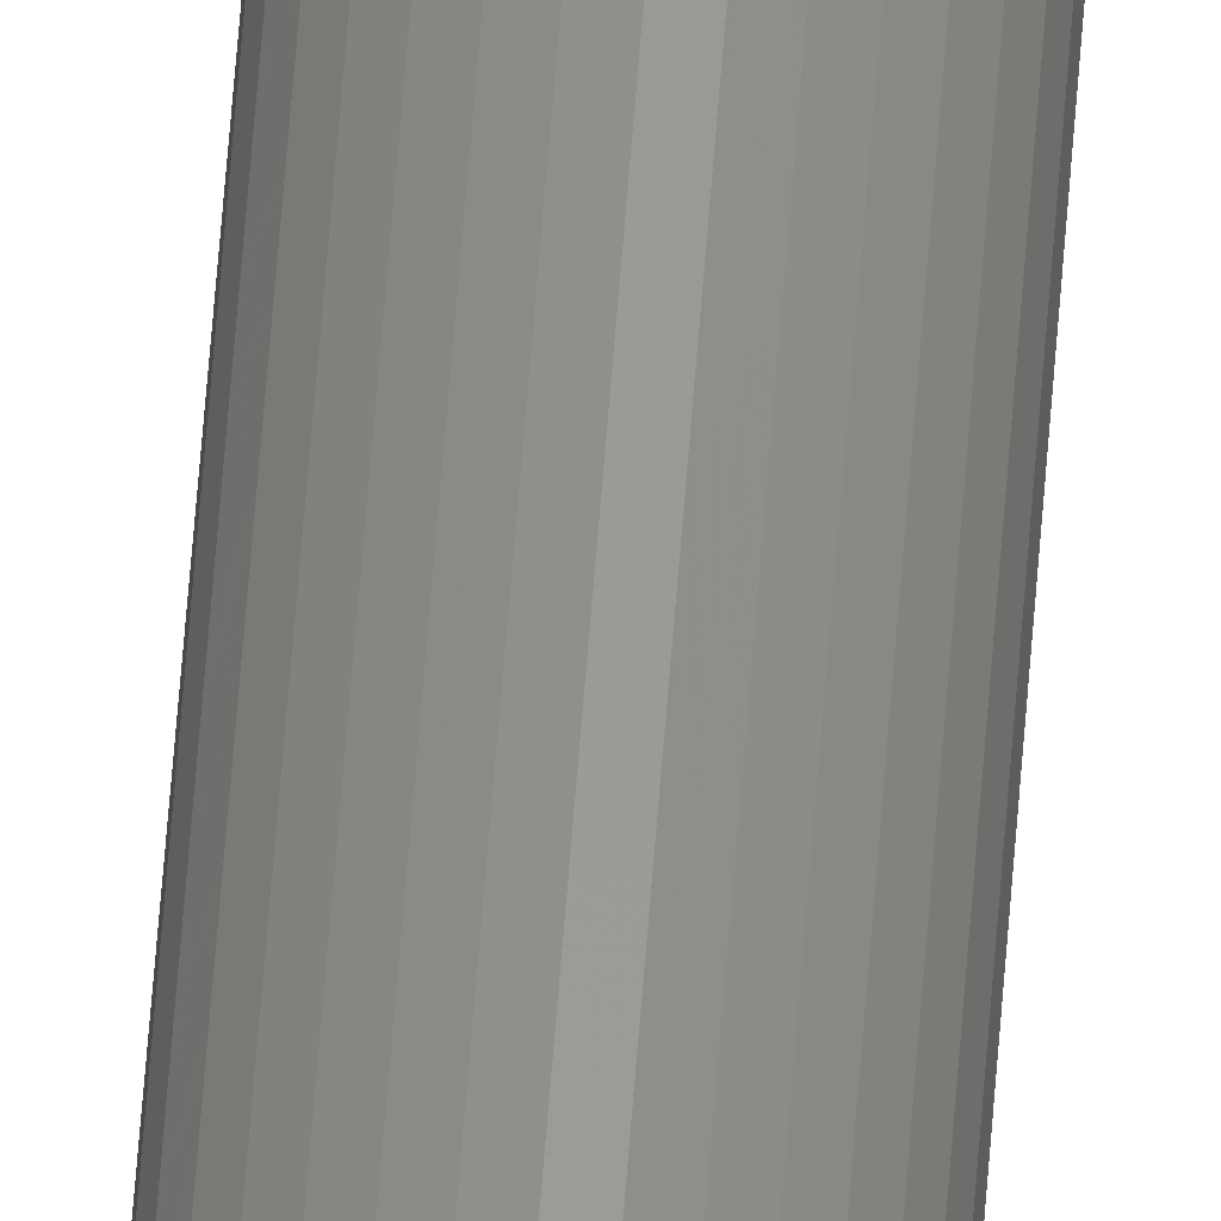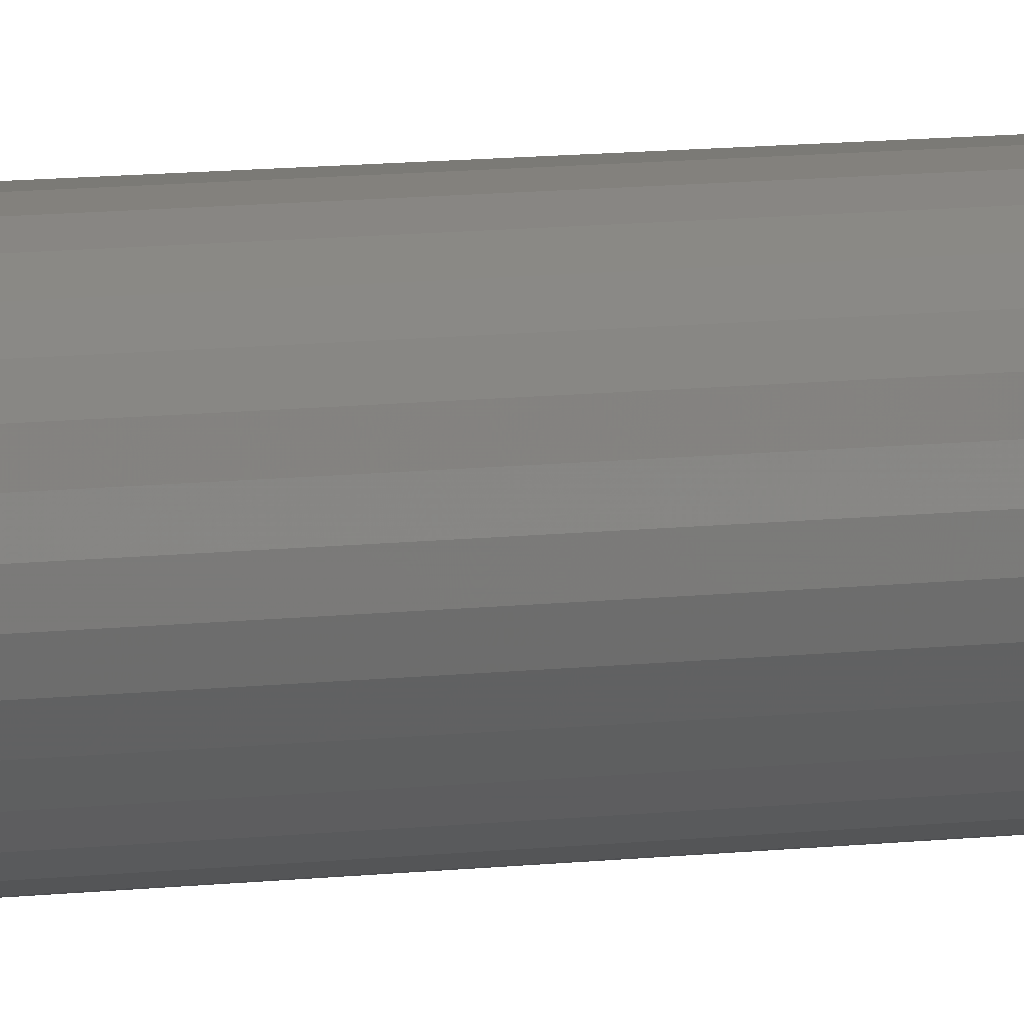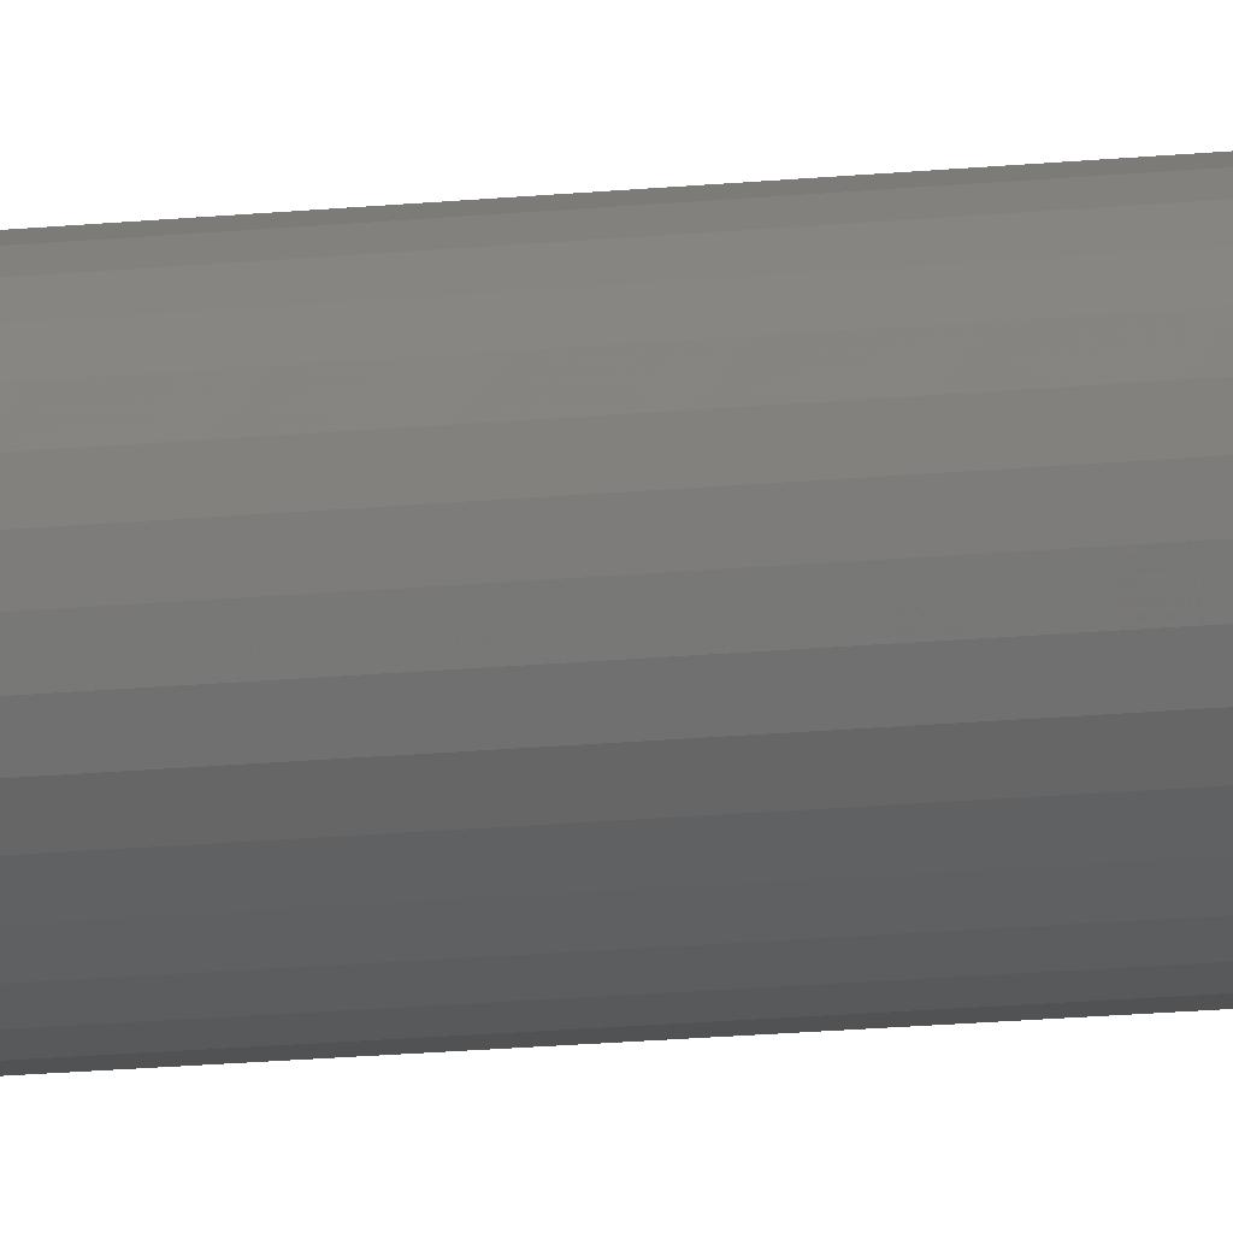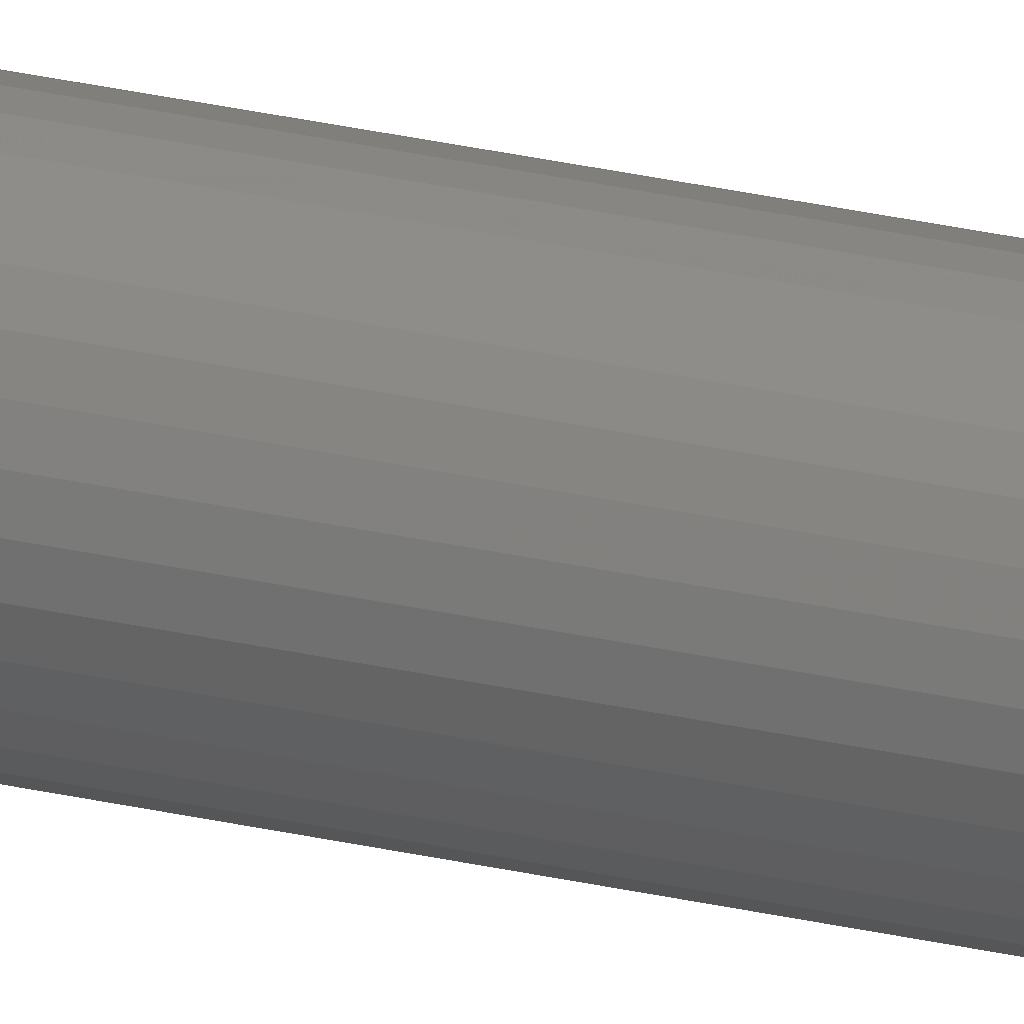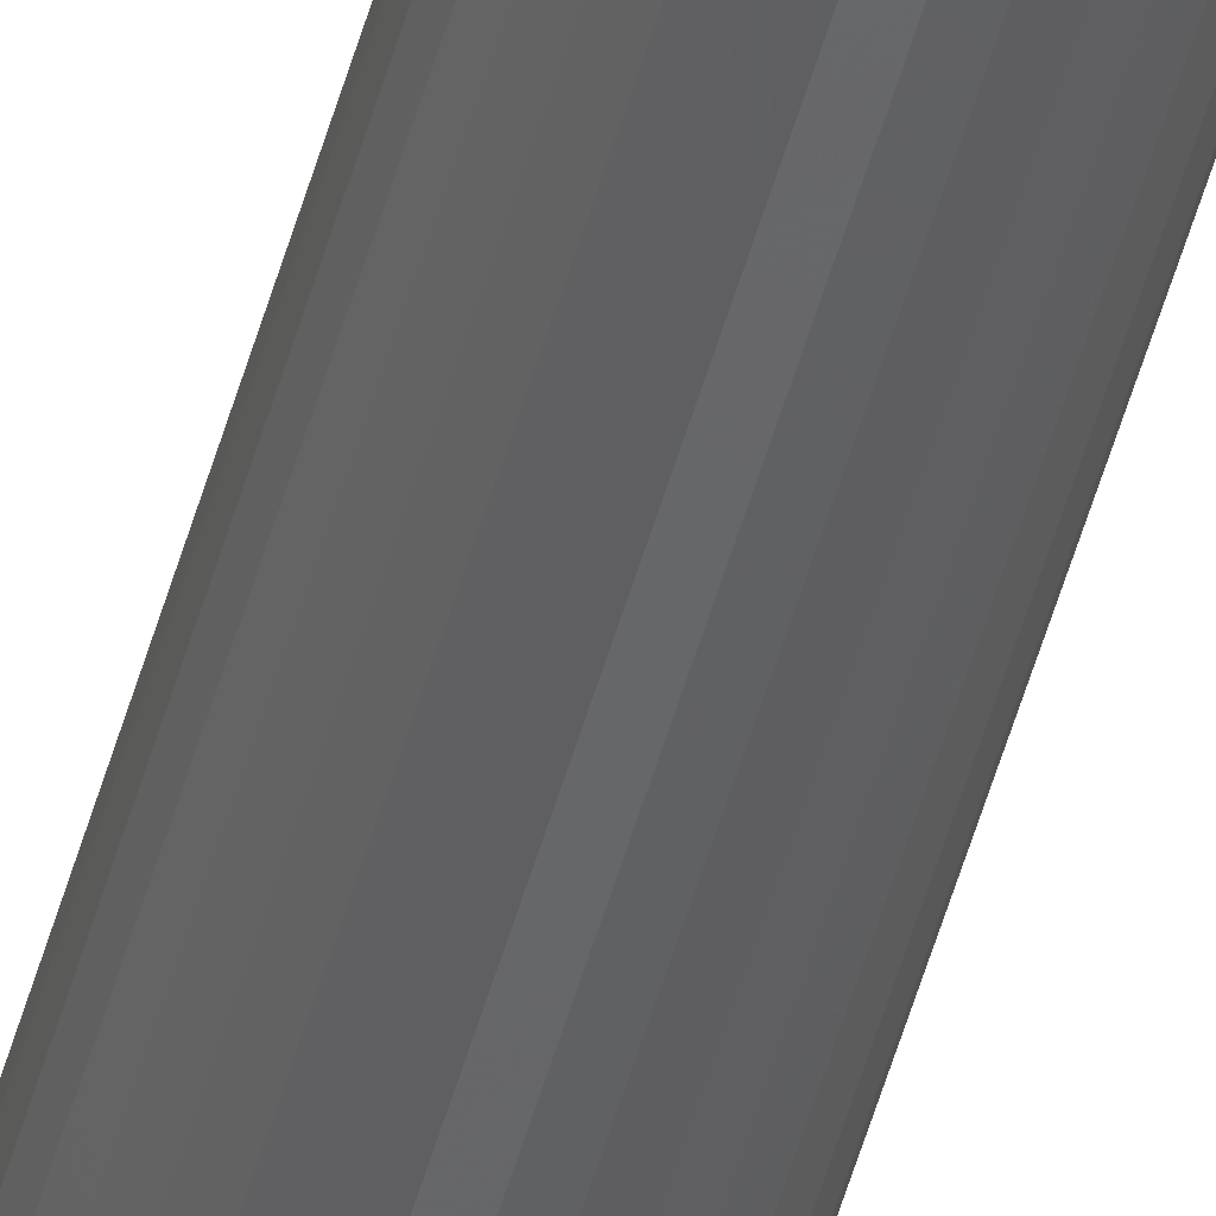
<metadata>
{"format":"stl","ext":"stl","renderer":"f3d","projection":"perspective","resolution":1024,"background":"white","views":[{"elev":58.5,"azim":-175.8,"up":"+Y"},{"elev":2.4,"azim":38.0,"up":"+Y"},{"elev":-4.3,"azim":128.3,"up":"+Y"},{"elev":27.8,"azim":109.7,"up":"+Y"},{"elev":-46.0,"azim":-14.2,"up":"+Y"}]}
</metadata>
<code>
# stl→obj: 64 verts, 124 faces
v -0.6254 0.4582 -0.3906
v -0.6416 0.4566 -0.3906
v -0.6407 0.4582 -0.3906
v -0.6245 0.4566 -0.3906
v -0.6421 0.4549 -0.3906
v -0.624 0.4549 -0.3906
v -0.6245 0.4496 -0.3906
v -0.6416 0.4496 -0.3906
v -0.624 0.4513 -0.3906
v -0.6407 0.448 -0.3906
v -0.6254 0.448 -0.3906
v -0.6396 0.4466 -0.3906
v -0.6265 0.4466 -0.3906
v -0.6382 0.4455 -0.3906
v -0.6366 0.4446 -0.3906
v -0.6265 0.4596 -0.3906
v -0.6396 0.4596 -0.3906
v -0.6382 0.4608 -0.3906
v -0.6366 0.4616 -0.3906
v -0.6349 0.4622 -0.3906
v -0.6331 0.4623 -0.3906
v -0.6313 0.4622 -0.3906
v -0.6295 0.4616 -0.3906
v -0.6279 0.4608 -0.3906
v -0.6279 0.4455 -0.3906
v -0.6295 0.4446 -0.3906
v -0.6313 0.4441 -0.3906
v -0.6331 0.4439 -0.3906
v -0.6349 0.4441 -0.3906
v -0.6421 0.4513 -0.3906
v -0.6423 0.4531 -0.3906
v -0.6238 0.4531 -0.3906
v -0.6407 0.4582 0.3906
v -0.6416 0.4566 0.3906
v -0.6254 0.4582 0.3906
v -0.6245 0.4566 0.3906
v -0.6421 0.4549 0.3906
v -0.624 0.4549 0.3906
v -0.624 0.4513 0.3906
v -0.6416 0.4496 0.3906
v -0.6245 0.4496 0.3906
v -0.6407 0.448 0.3906
v -0.6254 0.448 0.3906
v -0.6396 0.4466 0.3906
v -0.6265 0.4466 0.3906
v -0.6382 0.4455 0.3906
v -0.6366 0.4446 0.3906
v -0.6265 0.4596 0.3906
v -0.6279 0.4608 0.3906
v -0.6295 0.4616 0.3906
v -0.6313 0.4622 0.3906
v -0.6331 0.4623 0.3906
v -0.6349 0.4622 0.3906
v -0.6366 0.4616 0.3906
v -0.6382 0.4608 0.3906
v -0.6396 0.4596 0.3906
v -0.6279 0.4455 0.3906
v -0.6349 0.4441 0.3906
v -0.6331 0.4439 0.3906
v -0.6313 0.4441 0.3906
v -0.6295 0.4446 0.3906
v -0.6238 0.4531 0.3906
v -0.6423 0.4531 0.3906
v -0.6421 0.4513 0.3906
f 1 2 3
f 4 2 1
f 4 5 2
f 6 5 4
f 7 8 9
f 7 10 8
f 11 10 7
f 11 12 10
f 13 12 11
f 13 14 12
f 15 14 13
f 16 1 3
f 16 3 17
f 16 17 18
f 16 18 19
f 16 19 20
f 16 20 21
f 16 21 22
f 16 22 23
f 16 23 24
f 25 26 27
f 25 27 28
f 25 28 29
f 25 29 15
f 25 15 13
f 8 30 9
f 9 30 31
f 9 31 32
f 32 31 5
f 32 5 6
f 33 34 35
f 35 34 36
f 34 37 36
f 36 37 38
f 39 40 41
f 40 42 41
f 41 42 43
f 42 44 43
f 43 44 45
f 44 46 45
f 45 46 47
f 48 49 50
f 48 50 51
f 48 51 52
f 48 52 53
f 48 53 54
f 48 54 55
f 48 55 56
f 48 56 33
f 48 33 35
f 57 45 47
f 57 47 58
f 57 58 59
f 57 59 60
f 57 60 61
f 38 37 62
f 62 37 63
f 62 63 39
f 39 63 64
f 39 64 40
f 32 62 9
f 9 62 39
f 9 39 7
f 7 39 41
f 7 41 11
f 11 41 43
f 11 43 13
f 13 43 45
f 13 45 25
f 25 45 57
f 25 57 26
f 26 57 61
f 26 61 27
f 27 61 60
f 27 60 28
f 28 60 59
f 28 59 29
f 29 59 58
f 29 58 15
f 15 58 47
f 15 47 14
f 14 47 46
f 14 46 12
f 12 46 44
f 12 44 10
f 10 44 42
f 10 42 8
f 8 42 40
f 8 40 30
f 30 40 64
f 30 64 31
f 31 64 63
f 31 63 5
f 5 63 37
f 5 37 2
f 2 37 34
f 2 34 3
f 3 34 33
f 3 33 17
f 17 33 56
f 17 56 18
f 18 56 55
f 18 55 19
f 19 55 54
f 19 54 20
f 20 54 53
f 20 53 21
f 21 53 52
f 21 52 22
f 22 52 51
f 22 51 23
f 23 51 50
f 23 50 24
f 24 50 49
f 24 49 16
f 16 49 48
f 16 48 1
f 1 48 35
f 1 35 4
f 4 35 36
f 4 36 6
f 6 36 38
f 6 38 32
f 32 38 62

</code>
